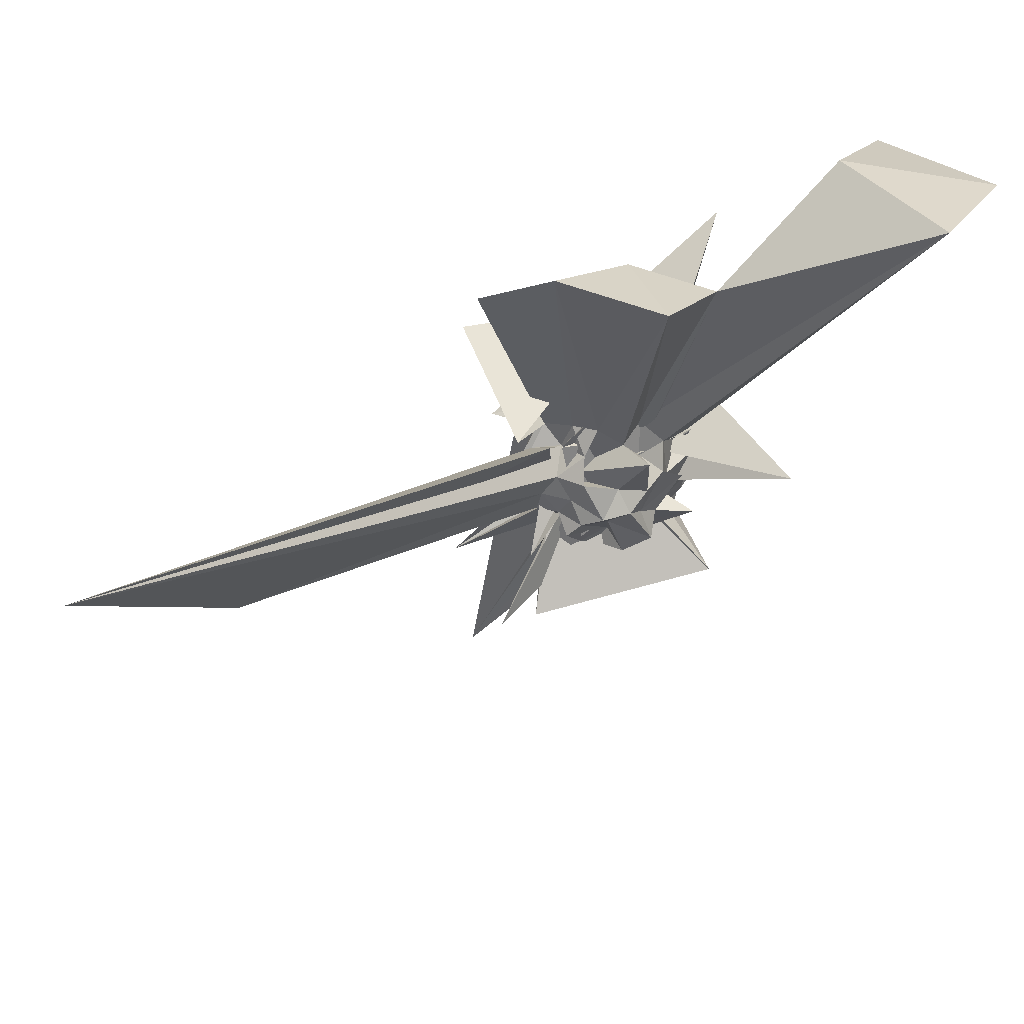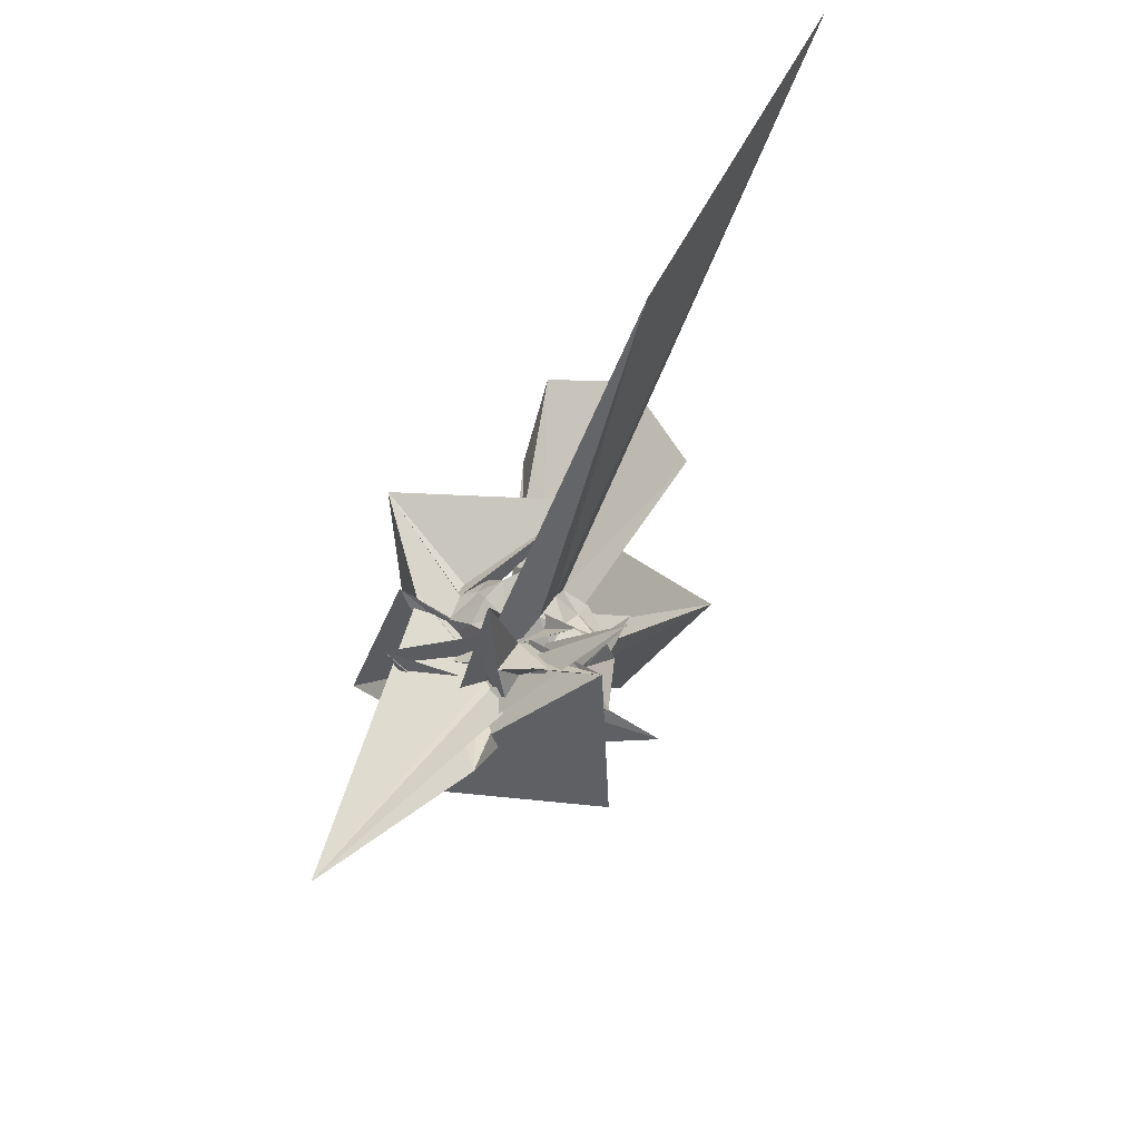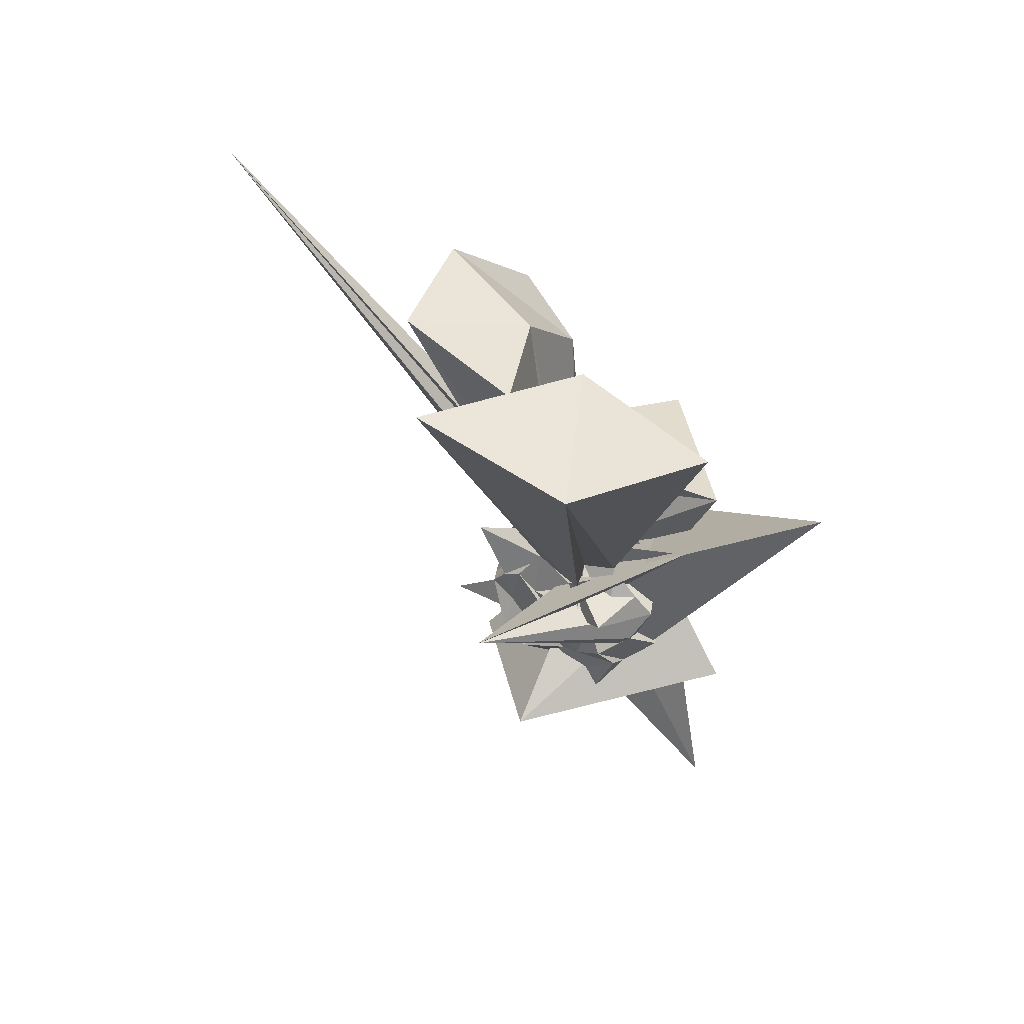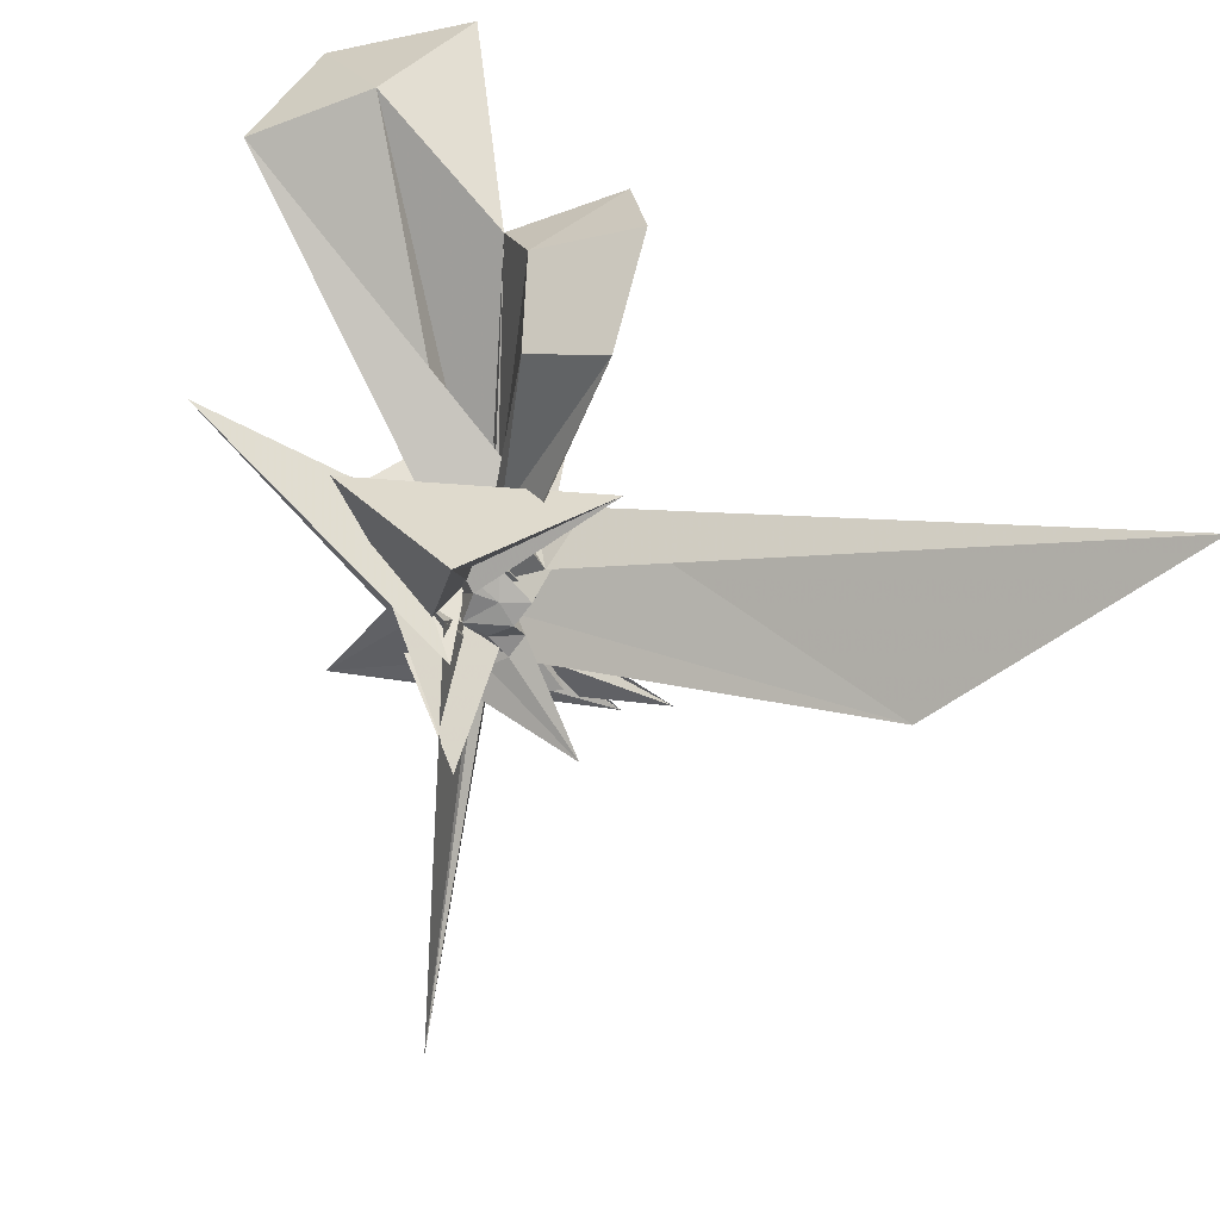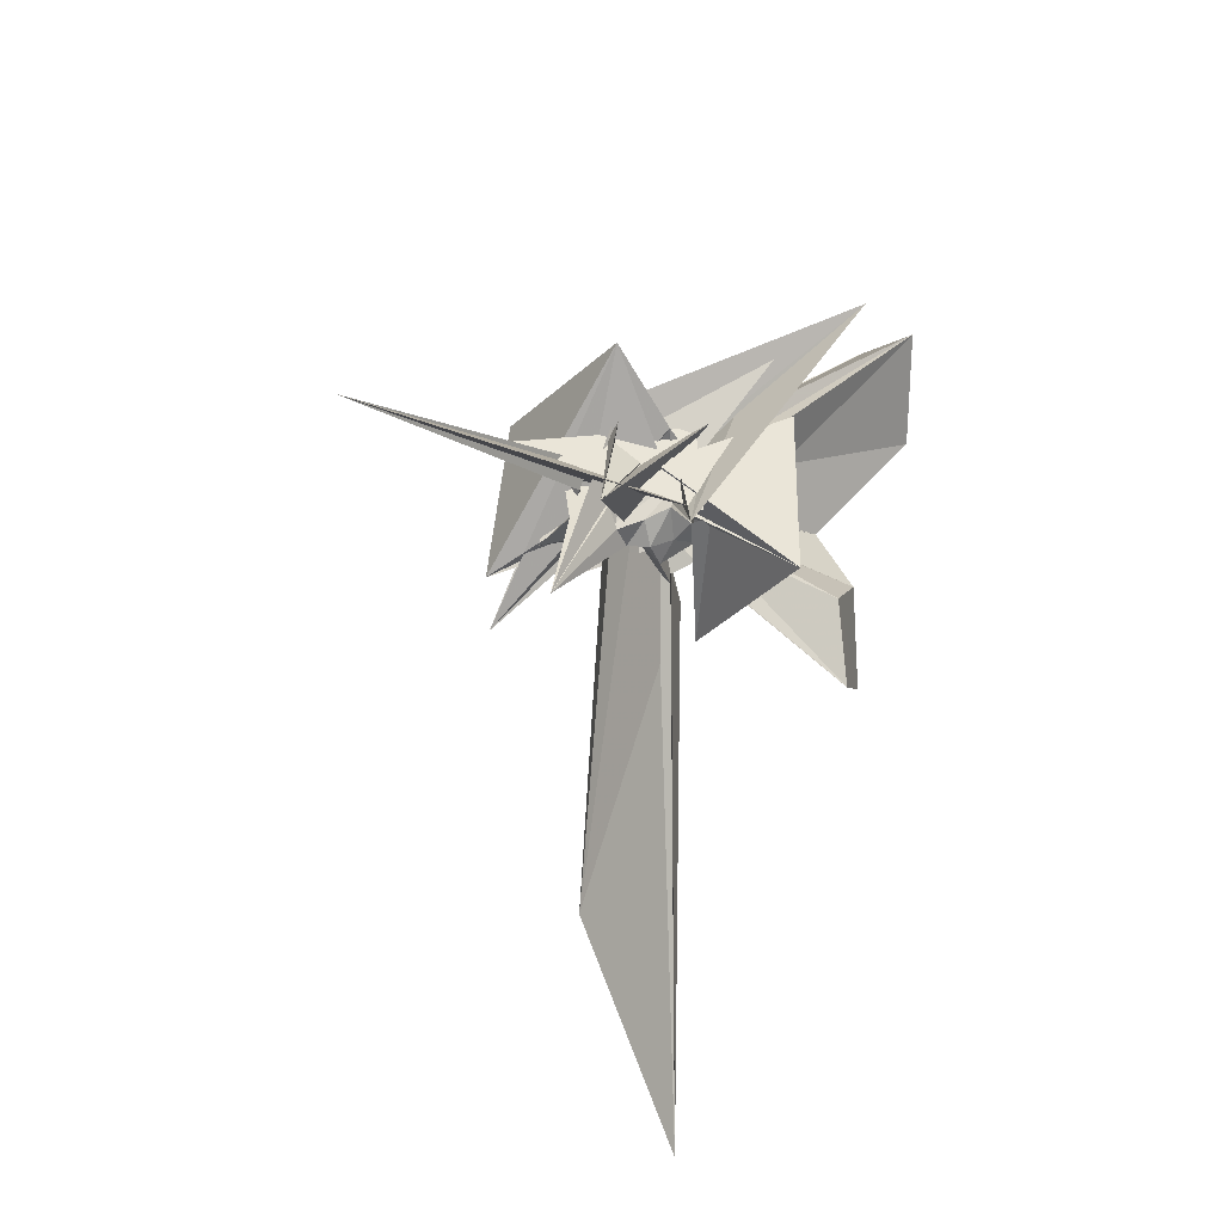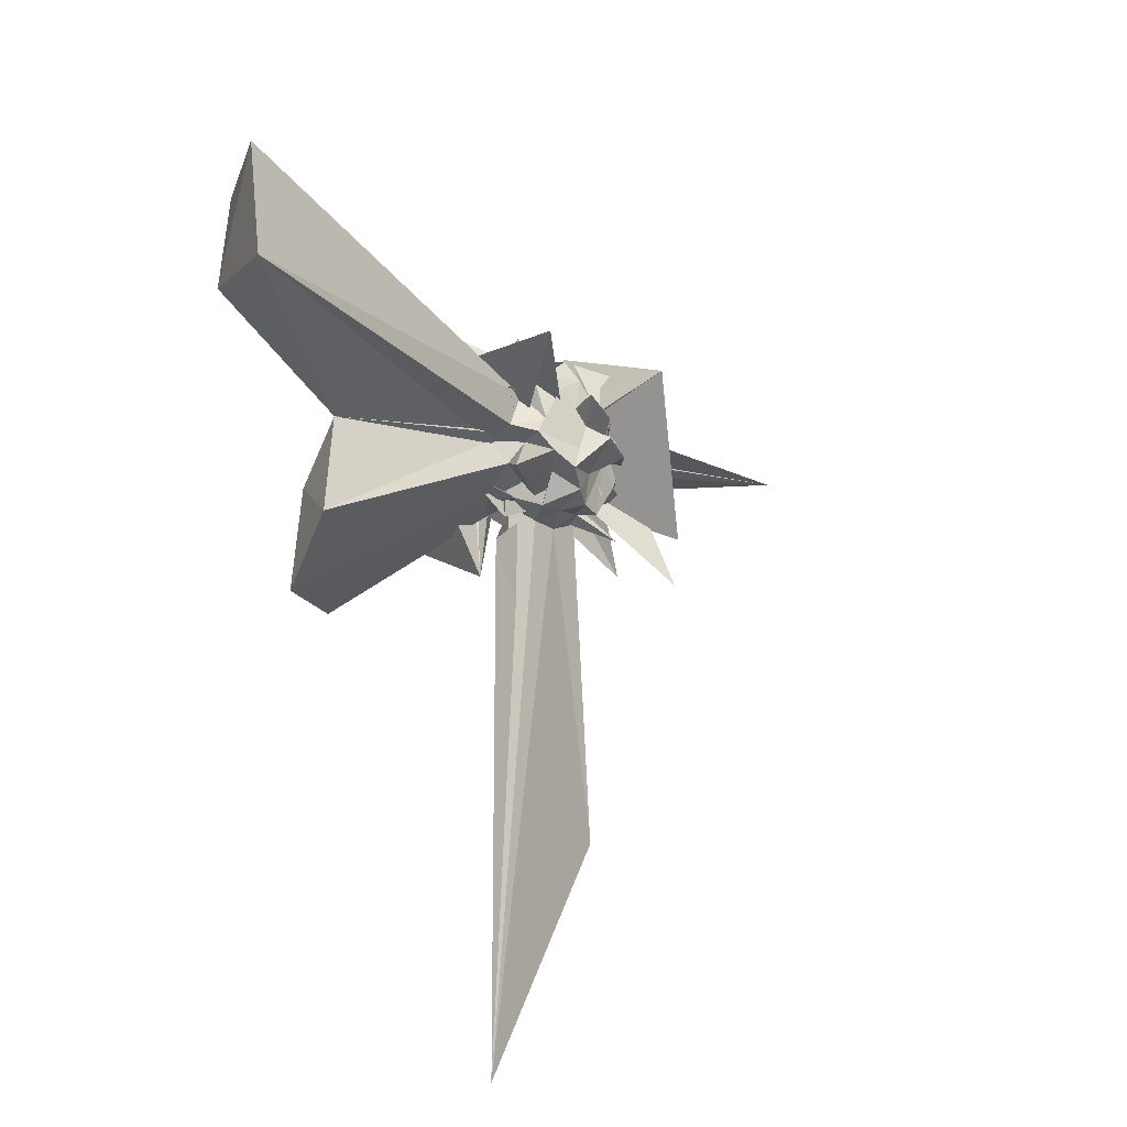
<metadata>
{"format":"obj","ext":"obj","renderer":"f3d","projection":"perspective","resolution":1024,"background":"white","views":[{"elev":42.2,"azim":75.2,"up":"+Z"},{"elev":-50.8,"azim":0.8,"up":"+Z"},{"elev":36.9,"azim":168.6,"up":"+Z"},{"elev":31.9,"azim":-40.0,"up":"+Z"},{"elev":-29.4,"azim":-118.7,"up":"+Y"},{"elev":14.2,"azim":63.0,"up":"+Y"}]}
</metadata>
<code>
v 0.05682 -0.001464 0.008253
v -0.01657 0.00917 -0.2929
v 0.33 0.03192 0.2225
v 0.1613 0.05765 0.1114
v 0.1853 0.1197 0.1709
v 0.09701 0.1847 0.09435
v 0.07172 0.1478 0.1438
v 0.005608 0.2058 0.1671
v 0.138 -0.1642 0.1691
v 0.1954 -0.1184 -0.1304
v -0.06846 0.08692 -0.03548
v -0.1278 0.03257 0.07834
v -0.01653 -0.06931 0.08595
v -0.3057 -0.34 0.2996
v 0.2194 -0.3147 0.2864
v -0.1319 -0.1346 0.1409
v -0.04603 -0.1748 0.1304
v -0.0085 -0.1071 0.04268
v 0.05087 -0.2294 0.1102
v 0.07603 -0.1492 0.1238
v 0.1658 -0.1059 0.1447
v 0.07962 -0.164 0.01929
v 0.268 0.05029 0.06969
v 0.2403 0.1037 0.1071
v 0.2013 0.1277 0.06078
v 0.1149 0.2468 0.06392
v 0.02962 0.2665 0.04315
v -0.04649 0.2386 0.08946
v 0.0793 0.3502 0.09299
v 0.08331 0.08505 0.04704
v 0.05314 -0.08635 -0.09195
v -0.1936 0.06336 -0.02914
v 0.2666 0.2537 -0.2852
v -0.09386 -0.0987 0.09998
v -0.1152 -0.1648 0.07967
v -0.06661 -0.1997 0.05169
v -0.001787 -0.2435 0.04583
v 0.1912 -0.2151 0.2219
v 0.8071 -1.601 0.5393
v 0.1534 -0.1832 0.076
v 0.2203 -0.1219 0.08436
v 0.2275 -0.02241 0.05605
v 0.2458 0.04113 -0.02403
v 0.1784 0.1812 0.02189
v 0.1356 0.2059 -0.02419
v 0.0736 0.233 -0.00053
v -0.06592 0.1956 -0.07533
v -0.09689 0.2222 0.008001
v -0.2637 -0.265 -0.009955
v -0.4595 0.4763 0.4518
v 0.3167 -0.3901 -0.3092
v -0.2948 0.2076 -0.2481
v 0.2519 -0.2682 -0.3557
v -0.05053 -0.001715 -0.02413
v -0.14 -0.15 0.001489
v -0.04639 -0.2289 -0.009061
v 0.01516 -0.1571 -0.03274
v 0.3693 -1.14 0.001351
v 0.1348 -0.221 0.006103
v 0.1927 -0.1512 0.01356
v 0.2663 -0.07612 -0.01685
v 0.2867 -0.002811 0.01119
v 0.2113 0.09659 -0.0642
v 0.1682 0.1444 -0.0508
v 0.1012 0.2104 -0.1007
v 0.05632 0.2646 -0.07076
v -0.0318 0.2543 -0.03928
v 0.4108 0.4209 0.1533
v -0.177 0.2373 0.2088
v -0.05967 0.1086 -0.2416
v -0.1111 0.0609 -0.1076
v -0.115 -0.07272 0.02307
v -0.1471 -0.1198 -0.1266
v -0.1745 -0.03023 0.05135
v -0.08329 -0.1737 -0.04788
v -0.002336 -0.2161 -0.05798
v -0.1725 0.1355 -0.1655
v 0.095 -0.2243 -0.08142
v 0.1569 -0.1782 -0.05442
v 0.2367 -0.132 -0.04796
v 0.2121 -0.04685 -0.07299
v 0.2688 0.06889 -0.114
v 0.248 0.1988 -0.06059
v 0.1279 0.1507 -0.1274
v 0.008705 0.2445 -0.1278
v -0.03251 0.1949 -0.163
v -0.1237 0.1807 -0.1316
v -0.2875 -0.2958 -0.2916
v 0.197 -0.05169 0.1129
v 0.03819 -0.05945 0.03807
v -0.3183 0.3009 0.2331
v -0.01214 -0.03745 -0.08065
v -0.08253 -0.08911 -0.0866
v 0.005361 -0.2236 -0.163
v -0.04295 -0.2015 -0.1108
v -0.02311 -0.441 -0.2976
v 0.04029 -0.1765 -0.1246
v 0.1224 -0.1461 -0.1076
v 0.2196 -0.1695 -0.09487
v 0.1522 -0.02769 -0.1534
v 0.2297 -0.004497 -0.182
v 0.1216 0.02047 -0.1844
v 0.1776 0.003227 0.1745
v 0.1324 0.06435 0.2108
v 0.5968 0.7007 1.068
v 0.3135 0.9619 0.9767
v -0.05994 0.78 0.9084
v -0.06643 -0.005818 0.1091
v -0.02782 -0.05227 0.01864
v -0.04755 -0.0496 0.1568
v -0.1795 -0.05285 -0.06625
v -0.28 0.1608 0.3157
v -0.07033 -0.1187 0.1851
v 0.01942 -0.1426 0.09293
v 0.02525 -0.1863 0.1727
v 0.09489 -0.1224 0.2051
v 0.1476 -0.06338 0.2174
v 0.5056 0.002657 0.8754
v 0.2877 0.2098 0.7541
v 0.185 0.5641 1.039
v -0.006642 0.009698 0.05263
v 0.01412 0.1621 -0.05052
v 0.0474 0.06654 0.1582
v 0.1893 -0.2675 -0.1771
v 0.03221 -0.0306 0.1268
v 0.1137 -0.3989 0.7205
v 0.3419 -0.2521 0.9163
v 0.1891 -0.006901 0.8133
v 0.09095 0.03895 -0.05009
v 0.03599 0.126 0.2162
v 0.001059 -0.07802 -0.01352
v 0.04166 -0.163 0.6557
v 0.1502 0.0968 -0.1797
v 0.1164 0.1259 -0.2324
v 0.04764 0.2065 -0.2333
v -0.07286 0.1295 -0.1435
v -0.05721 0.1428 0.04794
v 0.1309 0.2224 0.1488
v -0.1763 0.1038 0.06217
v -0.2207 -0.1888 0.05624
v -0.04132 -0.06761 -0.1444
v -0.07179 -0.1512 -0.1502
v -0.01038 -0.1843 -0.2372
v 0.1144 -0.2135 -0.265
v 0.1581 -0.1095 -0.1834
v 0.1328 -0.05783 -0.2196
v 0.188 0.04717 -0.1451
v 0.08274 0.07691 -0.204
v 0.02419 0.0879 -0.2523
v 0.0008216 0.0781 -0.09251
v -0.002666 -0.013 -0.1799
v -0.06928 -0.04591 -0.4604
v -0.4092 -0.2995 -1.084
v 0.01216 -0.05641 -0.244
v 0.04662 -0.1337 -0.202
v 0.08327 -0.09644 -0.2553
v 0.1153 -0.0124 -0.2706
v 0.0426 0.03807 -0.1677
v -0.03285 0.05393 -0.2088
v -0.06909 -0.03241 -0.2069
v -0.03331 -0.1045 -0.2203
v 0.03904 -0.04372 -0.1591
f 3 23 4
f 4 23 24
f 4 24 5
f 5 24 25
f 5 25 6
f 6 25 26
f 6 26 7
f 7 26 27
f 7 27 8
f 8 27 28
f 8 28 9
f 9 28 29
f 9 29 10
f 10 29 30
f 10 30 11
f 11 30 31
f 11 31 12
f 12 31 32
f 12 32 13
f 13 32 33
f 13 33 14
f 14 33 34
f 14 34 15
f 15 34 35
f 15 35 16
f 16 35 36
f 16 36 17
f 17 36 37
f 17 37 18
f 18 37 38
f 18 38 19
f 19 38 39
f 19 39 20
f 20 39 40
f 20 40 21
f 21 40 41
f 21 41 22
f 22 41 42
f 22 42 3
f 3 42 23
f 23 43 24
f 24 43 44
f 24 44 25
f 25 44 45
f 25 45 26
f 26 45 46
f 26 46 27
f 27 46 47
f 27 47 28
f 28 47 48
f 28 48 29
f 29 48 49
f 29 49 30
f 30 49 50
f 30 50 31
f 31 50 51
f 31 51 32
f 32 51 52
f 32 52 33
f 33 52 53
f 33 53 34
f 34 53 54
f 34 54 35
f 35 54 55
f 35 55 36
f 36 55 56
f 36 56 37
f 37 56 57
f 37 57 38
f 38 57 58
f 38 58 39
f 39 58 59
f 39 59 40
f 40 59 60
f 40 60 41
f 41 60 61
f 41 61 42
f 42 61 62
f 42 62 23
f 23 62 43
f 43 63 44
f 44 63 64
f 44 64 45
f 45 64 65
f 45 65 46
f 46 65 66
f 46 66 47
f 47 66 67
f 47 67 48
f 48 67 68
f 48 68 49
f 49 68 69
f 49 69 50
f 50 69 70
f 50 70 51
f 51 70 71
f 51 71 52
f 52 71 72
f 52 72 53
f 53 72 73
f 53 73 54
f 54 73 74
f 54 74 55
f 55 74 75
f 55 75 56
f 56 75 76
f 56 76 57
f 57 76 77
f 57 77 58
f 58 77 78
f 58 78 59
f 59 78 79
f 59 79 60
f 60 79 80
f 60 80 61
f 61 80 81
f 61 81 62
f 62 81 82
f 62 82 43
f 43 82 63
f 63 83 64
f 64 83 84
f 64 84 65
f 65 84 85
f 65 85 66
f 66 85 86
f 66 86 67
f 67 86 87
f 67 87 68
f 68 87 88
f 68 88 69
f 69 88 89
f 69 89 70
f 70 89 90
f 70 90 71
f 71 90 91
f 71 91 72
f 72 91 92
f 72 92 73
f 73 92 93
f 73 93 74
f 74 93 94
f 74 94 75
f 75 94 95
f 75 95 76
f 76 95 96
f 76 96 77
f 77 96 97
f 77 97 78
f 78 97 98
f 78 98 79
f 79 98 99
f 79 99 80
f 80 99 100
f 80 100 81
f 81 100 101
f 81 101 82
f 82 101 102
f 82 102 63
f 63 102 83
f 103 104 118
f 104 119 118
f 104 105 119
f 105 120 119
f 105 106 120
f 106 107 120
f 107 121 120
f 107 108 121
f 108 122 121
f 108 109 122
f 109 110 122
f 110 123 122
f 110 111 123
f 111 124 123
f 111 112 124
f 112 113 124
f 113 125 124
f 113 114 125
f 114 126 125
f 114 115 126
f 115 116 126
f 116 127 126
f 116 117 127
f 117 118 127
f 117 103 118
f 118 119 128
f 119 129 128
f 119 120 129
f 120 121 129
f 121 130 129
f 121 122 130
f 122 123 130
f 123 131 130
f 123 124 131
f 124 125 131
f 125 132 131
f 125 126 132
f 126 127 132
f 127 128 132
f 127 118 128
f 133 148 134
f 134 148 149
f 134 149 135
f 135 149 150
f 135 150 136
f 136 150 137
f 137 150 151
f 137 151 138
f 138 151 152
f 138 152 139
f 139 152 140
f 140 152 153
f 140 153 141
f 141 153 154
f 141 154 142
f 142 154 143
f 143 154 155
f 143 155 144
f 144 155 156
f 144 156 145
f 145 156 146
f 146 156 157
f 146 157 147
f 147 157 148
f 147 148 133
f 148 158 149
f 149 158 159
f 149 159 150
f 150 159 151
f 151 159 160
f 151 160 152
f 152 160 153
f 153 160 161
f 153 161 154
f 154 161 155
f 155 161 162
f 155 162 156
f 156 162 157
f 157 162 158
f 157 158 148
f 3 4 103
f 103 4 104
f 4 5 104
f 104 5 105
f 5 6 105
f 105 6 106
f 6 7 106
f 7 8 106
f 106 8 107
f 8 9 107
f 107 9 108
f 9 10 108
f 108 10 109
f 10 11 109
f 11 12 109
f 109 12 110
f 12 13 110
f 110 13 111
f 13 14 111
f 111 14 112
f 14 15 112
f 15 16 112
f 112 16 113
f 16 17 113
f 113 17 114
f 17 18 114
f 114 18 115
f 18 19 115
f 19 20 115
f 115 20 116
f 20 21 116
f 116 21 117
f 21 22 117
f 117 22 103
f 22 3 103
f 83 133 84
f 84 133 134
f 84 134 85
f 85 134 135
f 85 135 86
f 86 135 136
f 86 136 87
f 87 136 88
f 88 136 137
f 88 137 89
f 89 137 138
f 89 138 90
f 90 138 139
f 90 139 91
f 91 139 92
f 92 139 140
f 92 140 93
f 93 140 141
f 93 141 94
f 94 141 142
f 94 142 95
f 95 142 96
f 96 142 143
f 96 143 97
f 97 143 144
f 97 144 98
f 98 144 145
f 98 145 99
f 99 145 100
f 100 145 146
f 100 146 101
f 101 146 147
f 101 147 102
f 102 147 133
f 102 133 83
f 128 129 1
f 129 130 1
f 130 131 1
f 131 132 1
f 132 128 1
f 159 158 2
f 160 159 2
f 161 160 2
f 162 161 2
f 158 162 2

</code>
